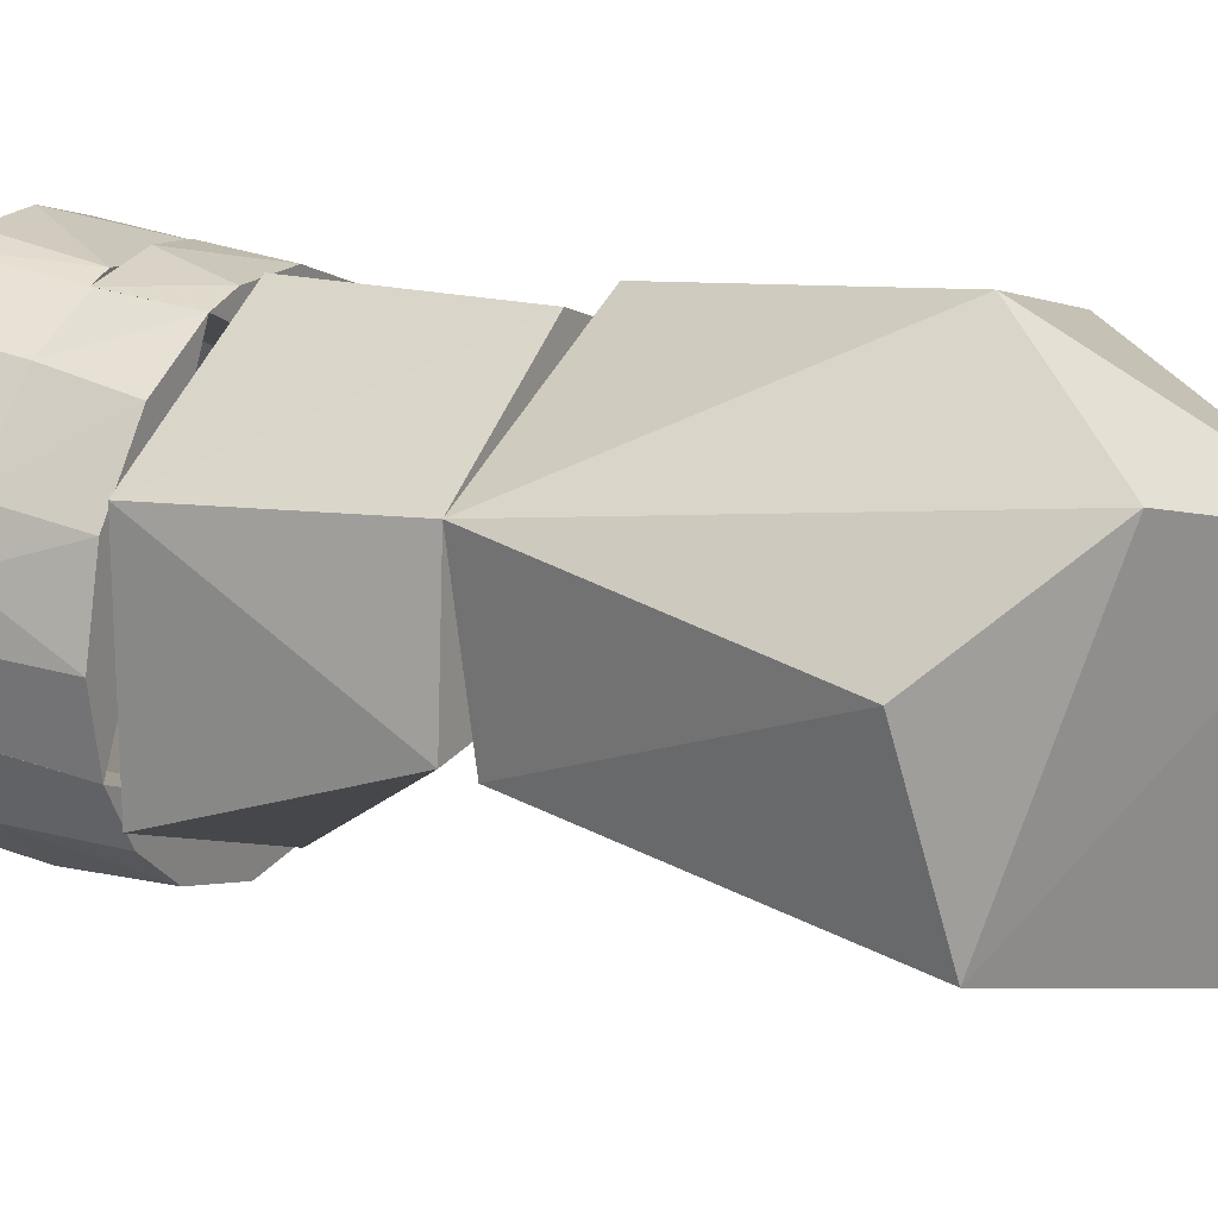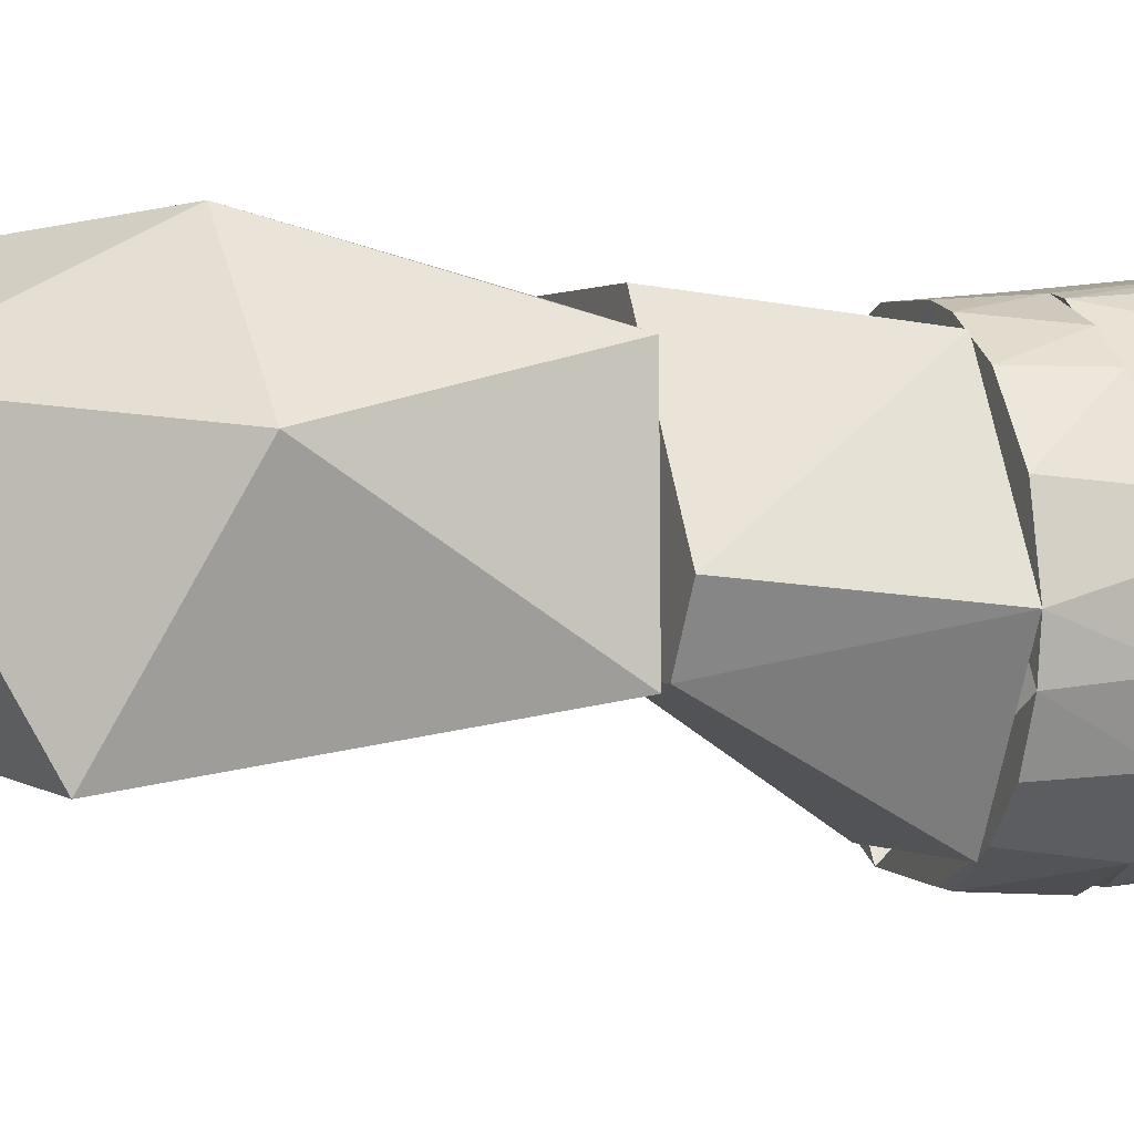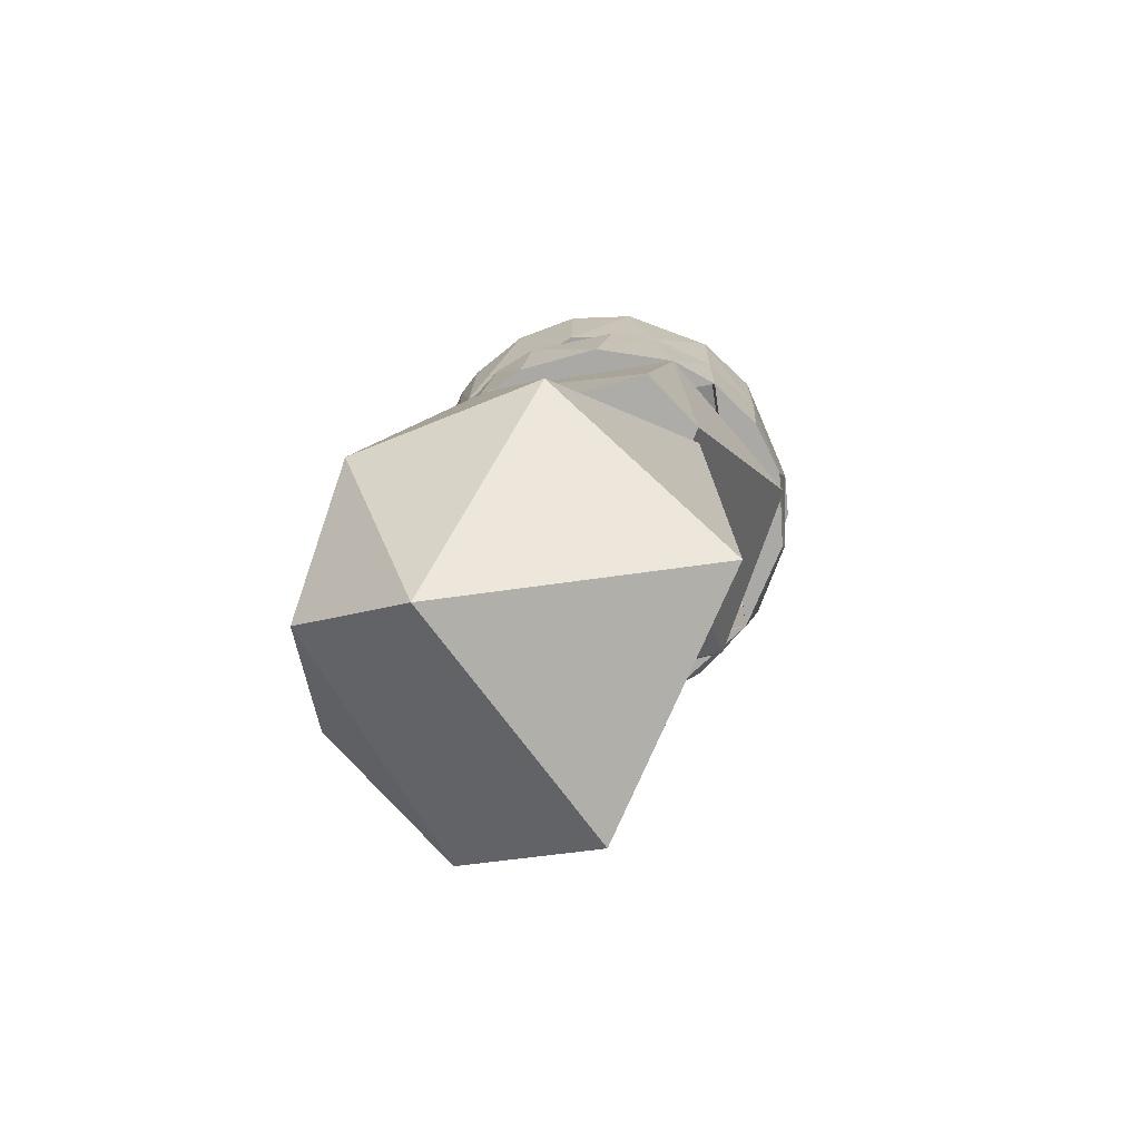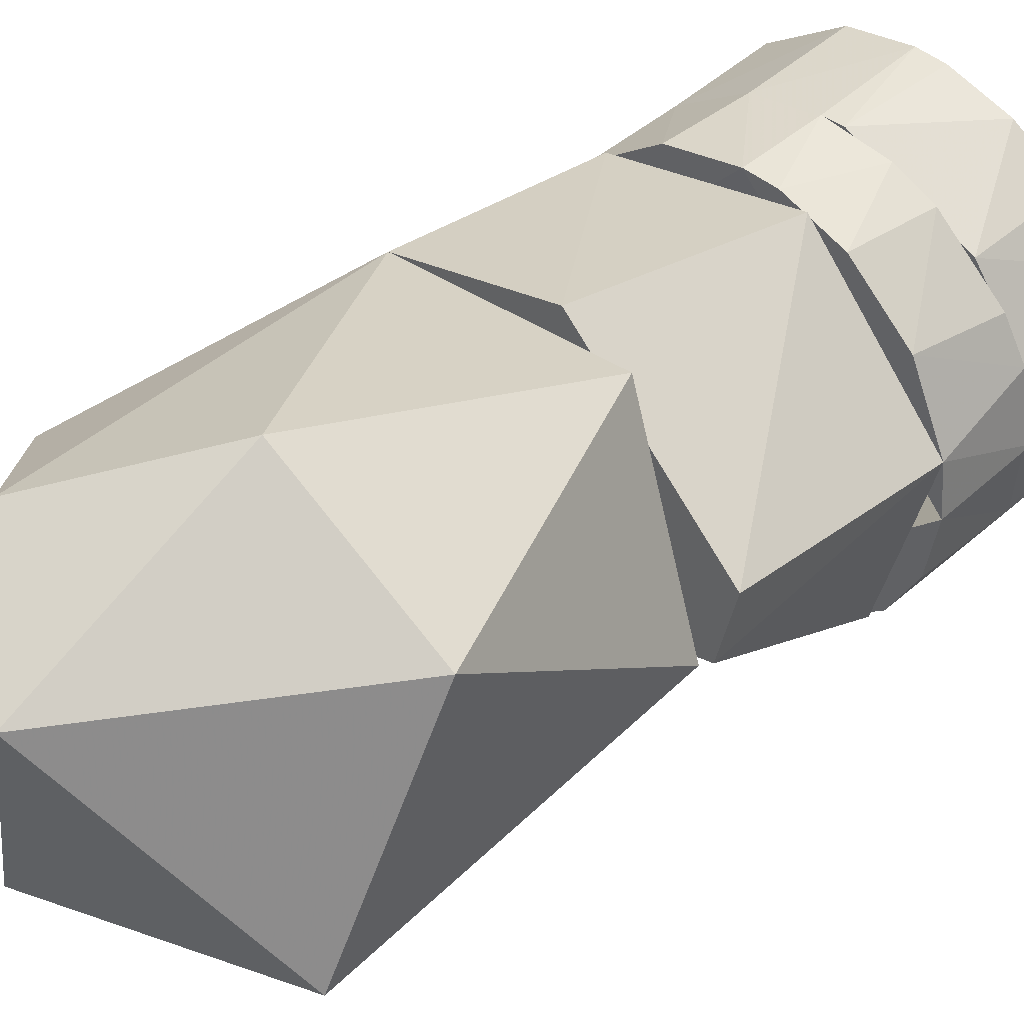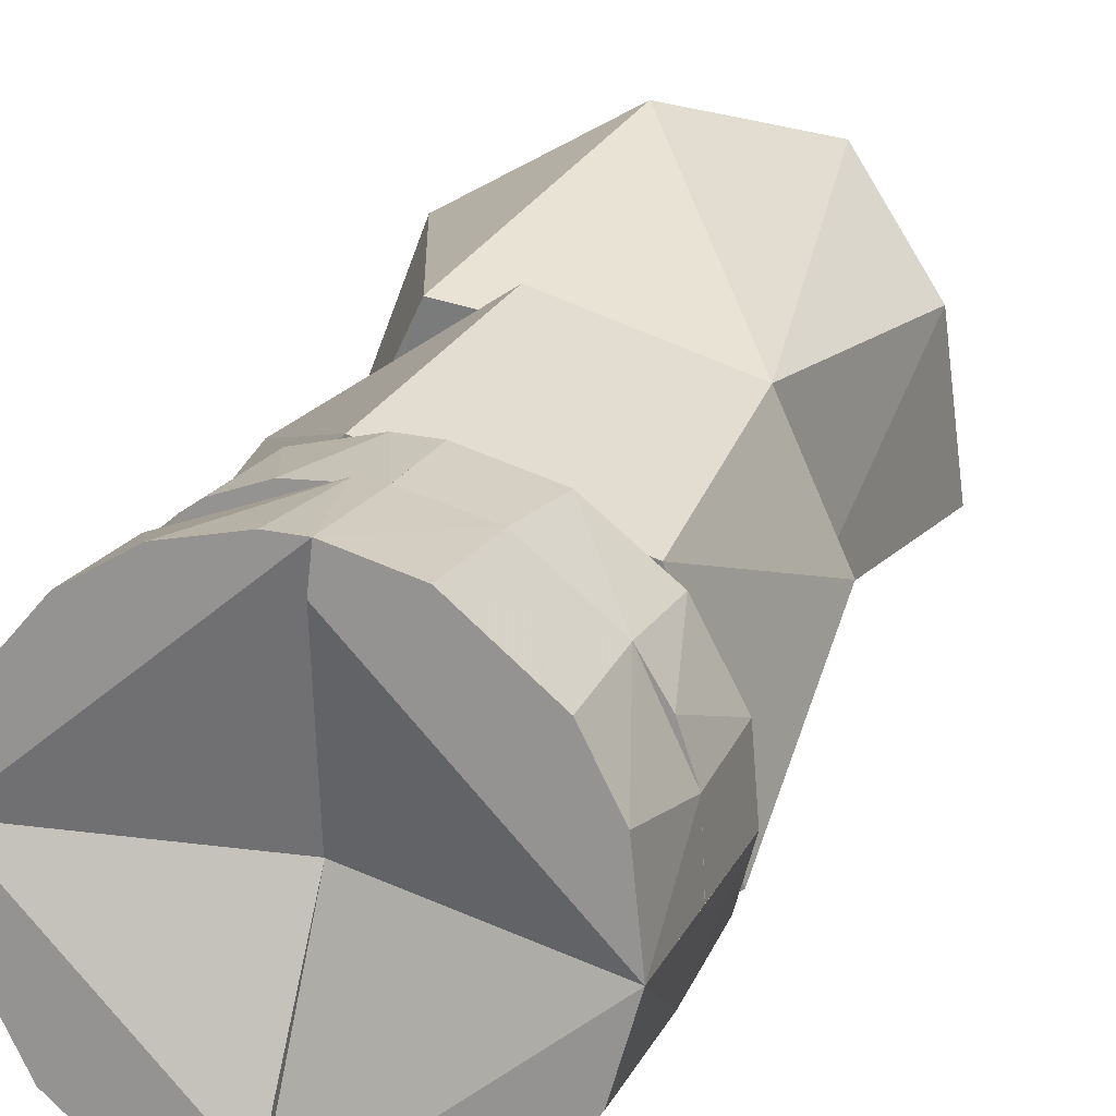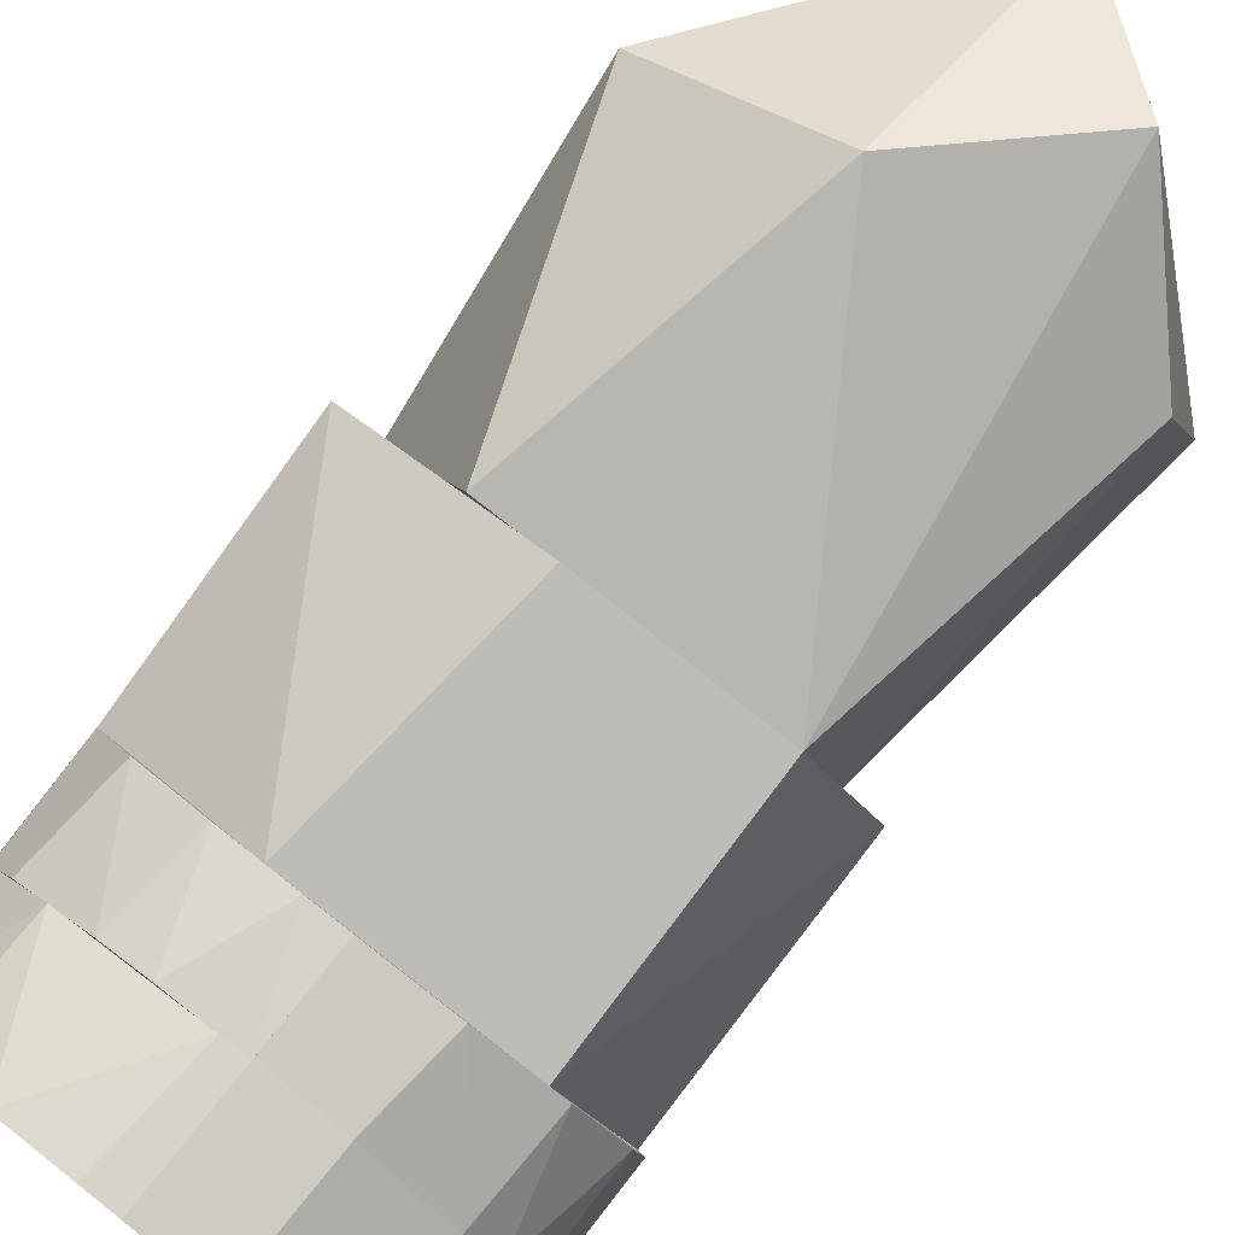
<metadata>
{"format":"obj","ext":"obj","renderer":"f3d","projection":"perspective","resolution":1024,"background":"white","views":[{"elev":32.7,"azim":-62.9,"up":"+Z"},{"elev":20.9,"azim":72.1,"up":"+Z"},{"elev":-72.2,"azim":50.6,"up":"+Y"},{"elev":48.6,"azim":44.9,"up":"+Z"},{"elev":17.4,"azim":-160.8,"up":"+Z"},{"elev":74.8,"azim":-141.8,"up":"+Z"}]}
</metadata>
<code>
v -0.006493 0.1715 0.05927
v -0.006493 0.1767 0.05927
v -0.006595 0.1523 0.06017
v -0.05926 0.145 -0.005064
v -0.05939 0.1767 -0.005455
v -0.04691 0.1767 0.03741
v -0.04766 0.1498 0.03755
v -0.0284 0.1516 0.05364
v -0.02603 0.1767 0.05406
v -0.05829 0.1473 0.01583
v -0.0585 0.1767 0.01335
v -0.05406 0.1767 0.02603
f 1 2 3
f 3 4 1
f 5 6 2
f 5 1 4
f 5 2 1
f 7 4 3
f 8 6 7
f 8 7 3
f 9 2 6
f 9 6 8
f 9 3 2
f 9 8 3
f 10 5 4
f 10 4 7
f 11 6 5
f 11 5 10
f 12 6 11
f 12 11 10
f 12 7 6
f 12 10 7
v 0.05669 0.1479 0.02115
v 0.04378 0.1503 0.04206
v 0.003546 0.1524 0.06068
v 0.05959 0.1463 0.006623
v 0.05931 0.1774 0.006157
v -0.006493 0.1774 0.05927
v 0.02603 0.1774 0.05406
v 0.04691 0.1774 0.03741
v -0.006595 0.1523 0.06017
v 0.02312 0.1519 0.05613
v 0.05406 0.1774 0.02603
v 0.01335 0.1774 0.0585
f 13 14 15
f 15 16 13
f 17 13 16
f 18 19 17
f 18 17 16
f 20 17 19
f 20 19 14
f 21 16 15
f 21 15 18
f 21 18 16
f 22 15 14
f 22 14 19
f 23 13 17
f 23 17 20
f 23 14 13
f 23 20 14
f 24 15 22
f 24 22 19
f 24 19 18
f 24 18 15
v 0.05959 0.1463 0.006623
v 0.0593 0.1741 0.006203
v 0.005878 0.1397 -0.05199
v 0.05114 0.1424 -0.02738
v 0.006696 0.1741 -0.05925
v 0.00669 0.1655 -0.05919
v 0.04691 0.1741 -0.03741
v 0.03363 0.1441 -0.04507
v 0.02603 0.1741 -0.05406
v 0.0585 0.1741 -0.01335
v 0.05824 0.1442 -0.01158
v 0.03363 0.1406 -0.04361
f 25 26 27
f 25 27 28
f 29 30 27
f 29 27 26
f 29 26 31
f 32 27 30
f 32 31 28
f 33 29 31
f 33 31 32
f 33 30 29
f 33 32 30
f 34 26 25
f 34 31 26
f 34 28 31
f 35 25 28
f 35 28 34
f 35 34 25
f 36 28 27
f 36 27 32
f 36 32 28
v -0.05926 0.145 -0.005064
v 0.005878 0.1397 -0.05199
v -0.05938 0.1741 -0.005487
v -0.04364 0.1414 -0.03631
v -0.01721 0.146 -0.05289
v -0 0.1715 -0.06
v 0.006696 0.1741 -0.05925
v -0.03741 0.1741 -0.04691
v -0.05406 0.1741 -0.02603
v -0.02295 0.1401 -0.04848
v -0.01335 0.1741 -0.0585
v -0.0543 0.143 -0.02199
f 37 38 39
f 37 40 38
f 41 42 38
f 43 44 39
f 43 39 38
f 43 38 42
f 45 39 44
f 45 44 40
f 45 37 39
f 46 38 40
f 46 41 38
f 46 40 44
f 46 44 41
f 47 44 43
f 47 43 42
f 47 42 41
f 47 41 44
f 48 40 37
f 48 37 45
f 48 45 40
v -0.00653 0.2085 0.05959
v 0 0.1774 0.06
v 0.002416 0.2085 0.05995
v 0.05965 0.2085 0.005752
v 0.05931 0.1774 0.006157
v 0.0001695 0.1915 0.0001332
v 0.03741 0.1774 0.04691
v 0.03795 0.2085 0.04648
v -0.006493 0.1774 0.05927
v 0.05406 0.1774 0.02603
v 0.05071 0.2085 0.03207
v 0.02128 0.2085 0.0561
f 49 50 51
f 52 53 54
f 52 54 49
f 52 49 51
f 55 50 53
f 56 52 51
f 57 54 53
f 57 53 50
f 57 49 54
f 57 50 49
f 58 55 53
f 58 53 52
f 59 52 56
f 59 58 52
f 59 56 55
f 59 55 58
f 60 55 56
f 60 56 51
f 60 51 50
f 60 50 55
v 0.0001695 0.1915 0.0001332
v -0.006493 0.1767 0.05927
v -0.05938 0.1769 -0.005525
v -0.00653 0.2085 0.05959
v -0.05952 0.2085 -0.005985
v -0.04797 0.2085 0.03605
v -0.02572 0.2085 0.05421
v -0.04691 0.1767 0.03741
v -0.02603 0.1767 0.05406
v -0.0585 0.1767 0.01335
v -0.05691 0.2085 0.019
v -0.005405 0.2085 0.04961
f 61 62 63
f 62 61 64
f 65 61 63
f 66 64 65
f 67 64 66
f 67 66 68
f 69 68 62
f 69 67 68
f 69 62 64
f 69 64 67
f 70 65 63
f 70 63 62
f 70 62 68
f 71 66 65
f 71 65 70
f 71 68 66
f 71 70 68
f 72 64 61
f 72 61 65
f 72 65 64
v 0.006717 0.2085 -0.05943
v 0.006696 0.1741 -0.05925
v 7.543e-06 0.1915 0.0001172
v 0.05965 0.2085 0.005752
v 0.04491 0.2085 -0.03979
v 0.0593 0.1741 0.006203
v 0.0585 0.1741 -0.01335
v 0.03741 0.1741 -0.04691
v 0.05826 0.2085 -0.01436
v 0.03 0.2085 -0.05196
v 0.04691 0.1741 -0.03741
v 0.005598 0.2085 -0.0495
f 73 74 75
f 73 76 77
f 78 79 76
f 78 76 75
f 78 74 79
f 78 75 74
f 80 79 74
f 81 77 76
f 81 76 79
f 82 73 77
f 82 77 80
f 82 74 73
f 82 80 74
f 83 77 81
f 83 81 79
f 83 79 80
f 83 80 77
f 84 75 76
f 84 76 73
f 84 73 75
v -0.05952 0.2085 -0.005985
v 7.543e-06 0.1915 0.0001172
v 0.006717 0.2085 -0.05943
v -0.04156 0.2085 -0.04327
v -0.05938 0.1741 -0.005487
v -0.03741 0.1741 -0.04691
v 0 0.1741 -0.06
v 0.006696 0.1741 -0.05925
v -0.01669 0.2085 -0.05763
v -0.05406 0.1741 -0.02603
v -0.05313 0.2085 -0.02788
v -0.01335 0.1741 -0.0585
f 85 86 87
f 85 87 88
f 85 89 86
f 90 91 89
f 92 91 87
f 92 87 86
f 92 86 89
f 92 89 91
f 93 90 88
f 93 88 87
f 93 87 91
f 94 88 90
f 94 90 89
f 94 89 85
f 95 85 88
f 95 88 94
f 95 94 85
f 96 91 90
f 96 90 93
f 96 93 91
v 0.03105 0.0766 0.007092
v -0.05833 0.07862 0.01902
v -0.005739 0.1397 -0.05202
v 0.003546 0.08764 0.07209
v -0.04351 0.1503 0.04231
v 0.05669 0.1479 0.02115
v 0.05837 0.08154 0.03622
v -0.05663 0.1436 -0.01668
v 0.04754 0.1419 -0.03219
v 0.01162 0.1522 0.05957
v -0.04351 0.08501 0.05661
v 0.05611 0.07803 0.01554
f 97 98 99
f 98 97 100
f 101 102 99
f 103 100 97
f 104 99 98
f 104 98 101
f 104 101 99
f 105 99 102
f 106 100 103
f 106 103 102
f 106 102 101
f 106 101 100
f 107 98 100
f 107 100 101
f 107 101 98
f 108 103 97
f 108 97 99
f 108 99 105
f 108 102 103
f 108 105 102
v 0.05406 -0.02603 0.0075
v 0.003546 -0.05377 0.06666
v -0.01773 -0.04675 -0.0095
v 0.05279 0.0775 0.01239
v -0.04777 0.07708 0.009945
v -0.04351 0.08501 0.05661
v -0.05657 0.002384 0.05399
v 0.02312 0.08697 0.06814
v 0.003546 0.01101 0.09363
v 0.05144 0.01163 0.06732
v -0.0585 -0.01335 0.0075
v -0.0284 -0.02607 0.08119
f 109 110 111
f 109 111 112
f 113 112 111
f 113 114 112
f 113 115 114
f 116 112 114
f 116 114 117
f 118 109 112
f 118 112 116
f 118 116 117
f 118 117 110
f 118 110 109
f 119 115 113
f 119 113 111
f 119 111 110
f 120 115 119
f 120 119 110
f 120 117 114
f 120 114 115
f 120 110 117

</code>
